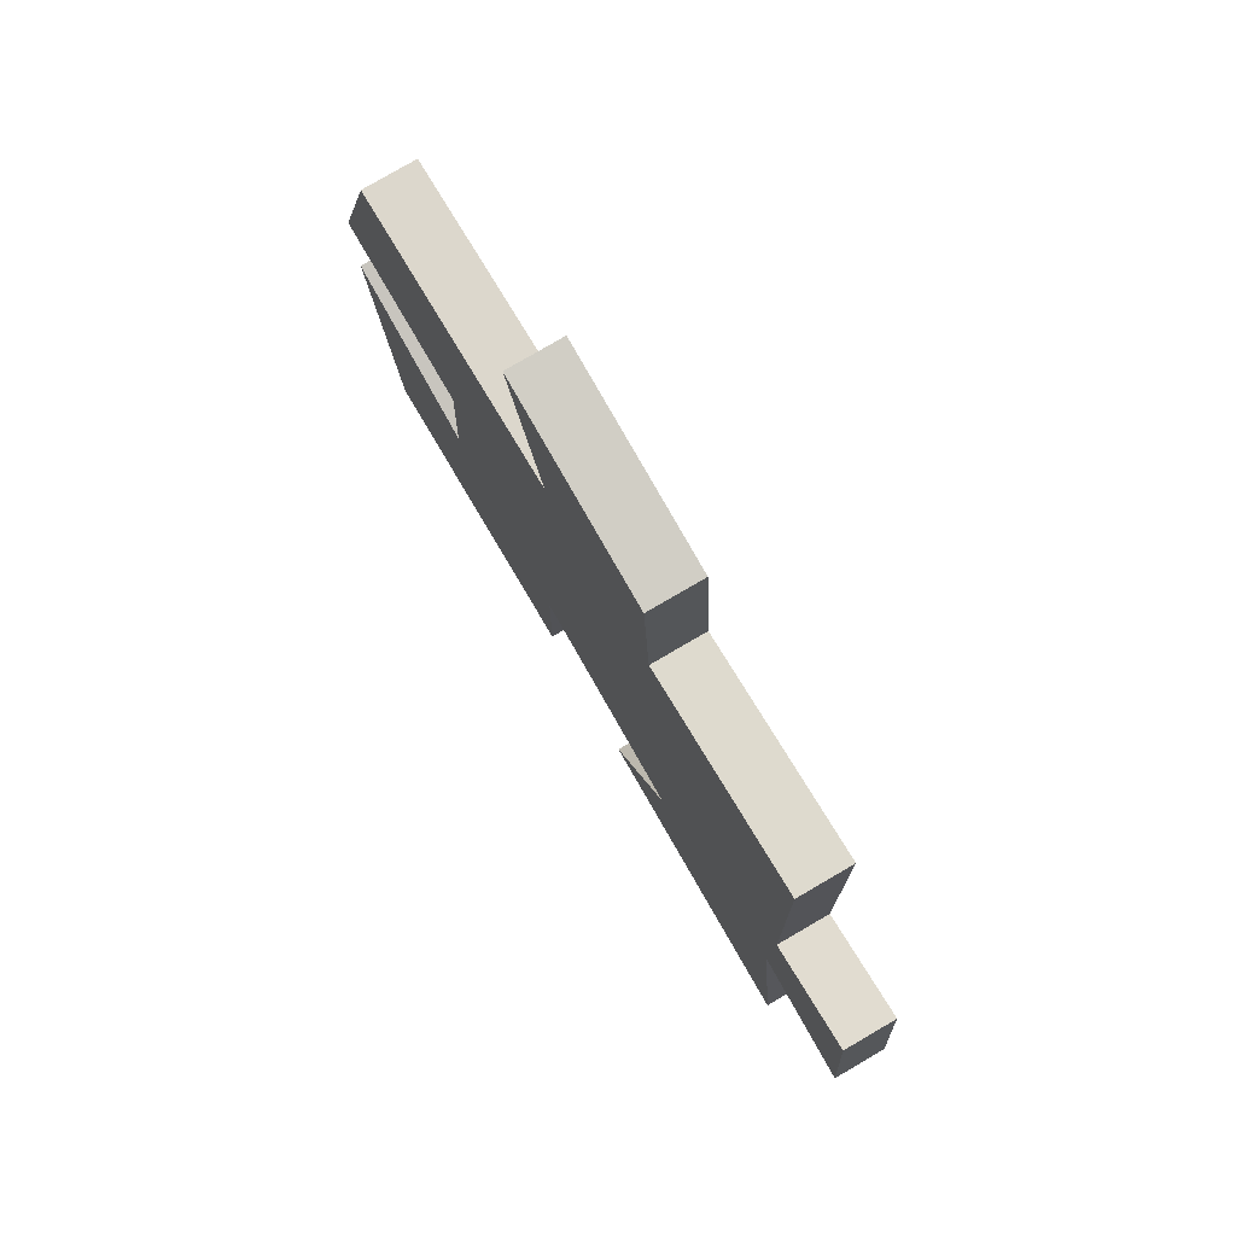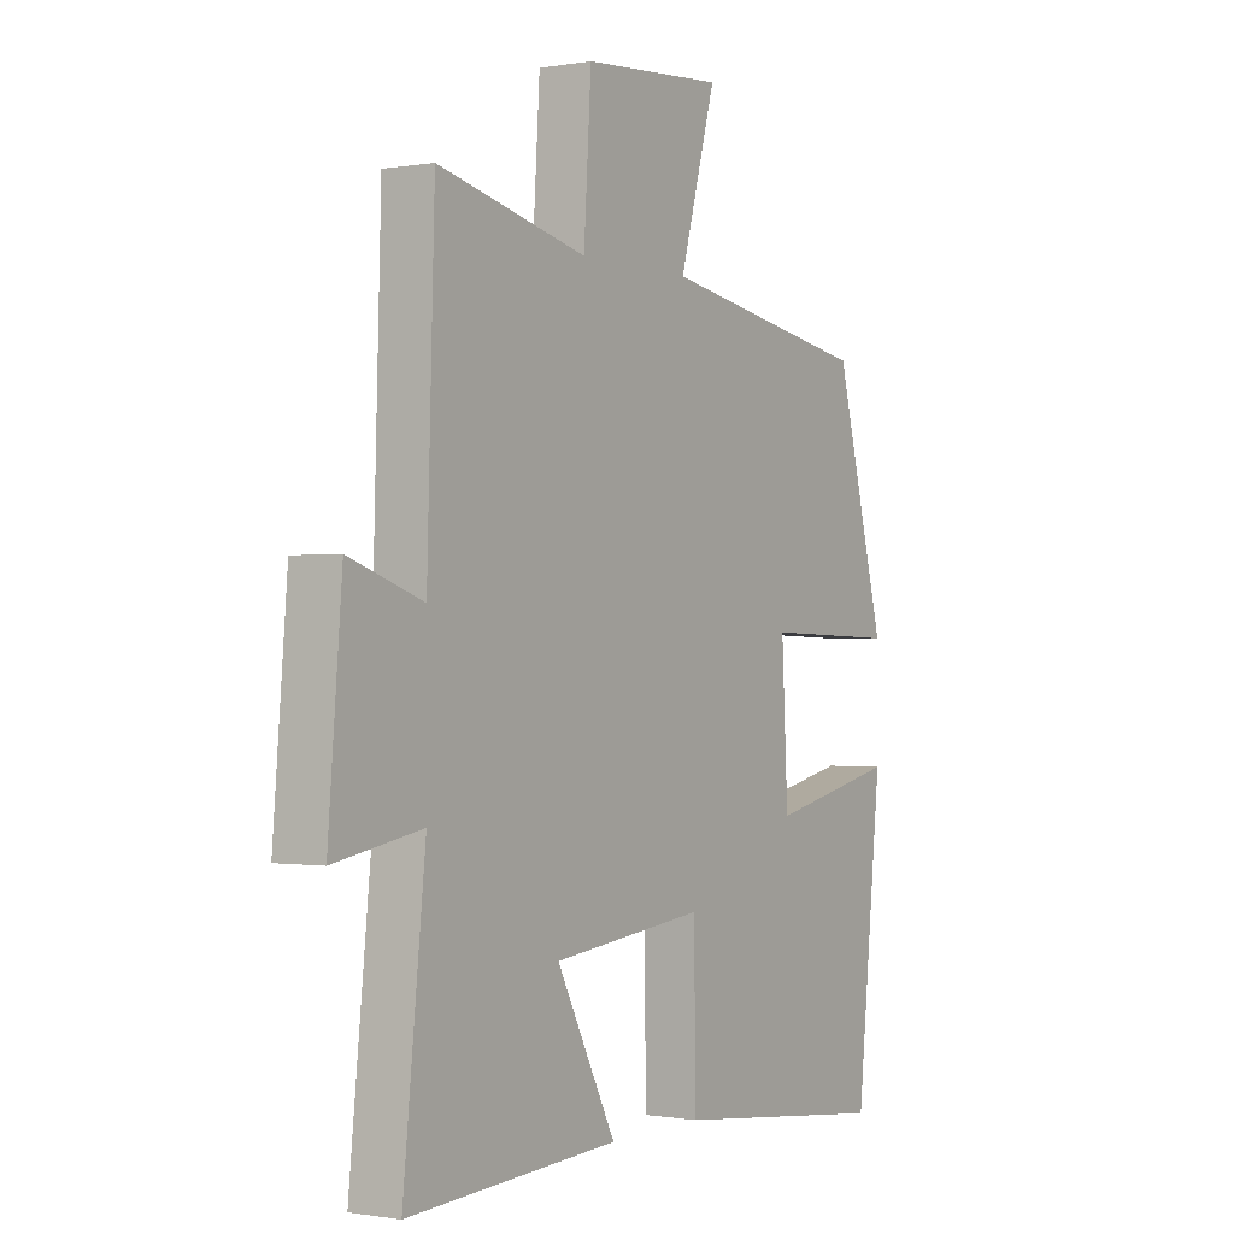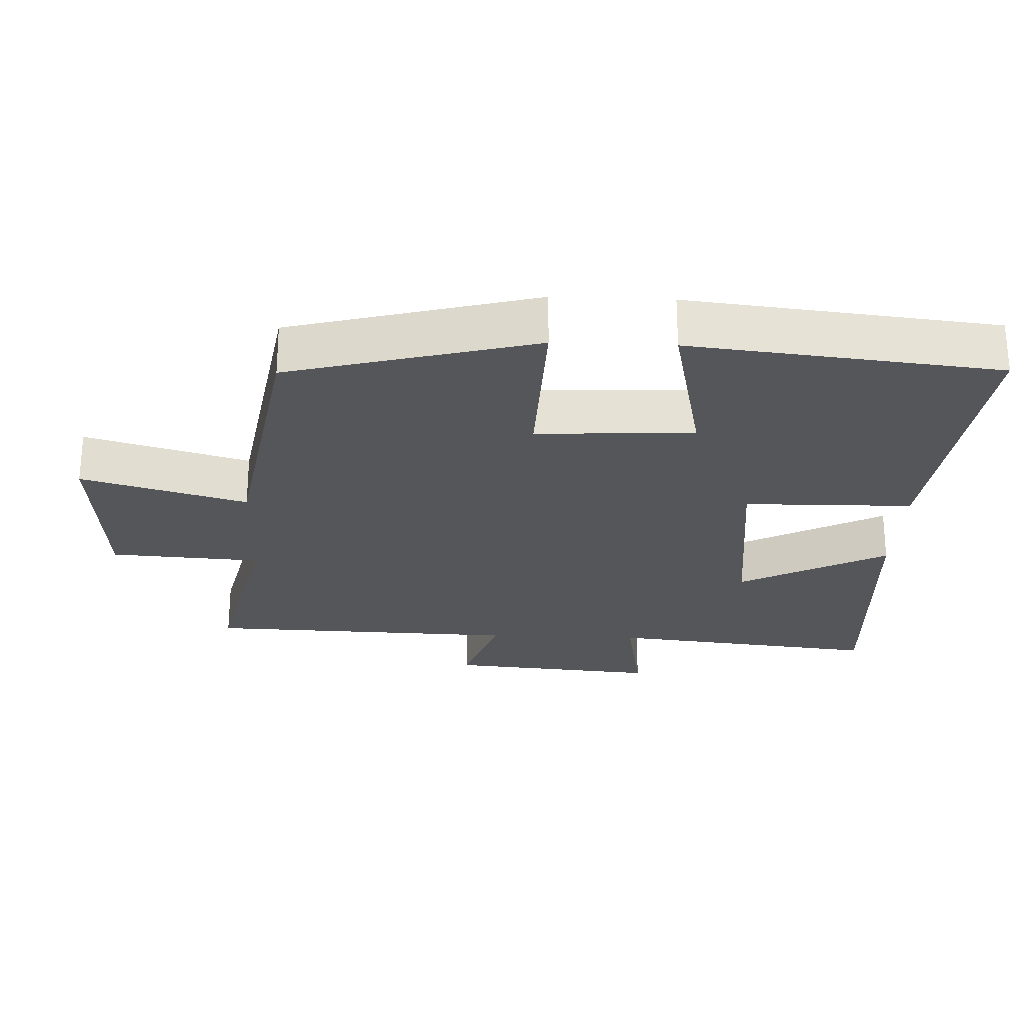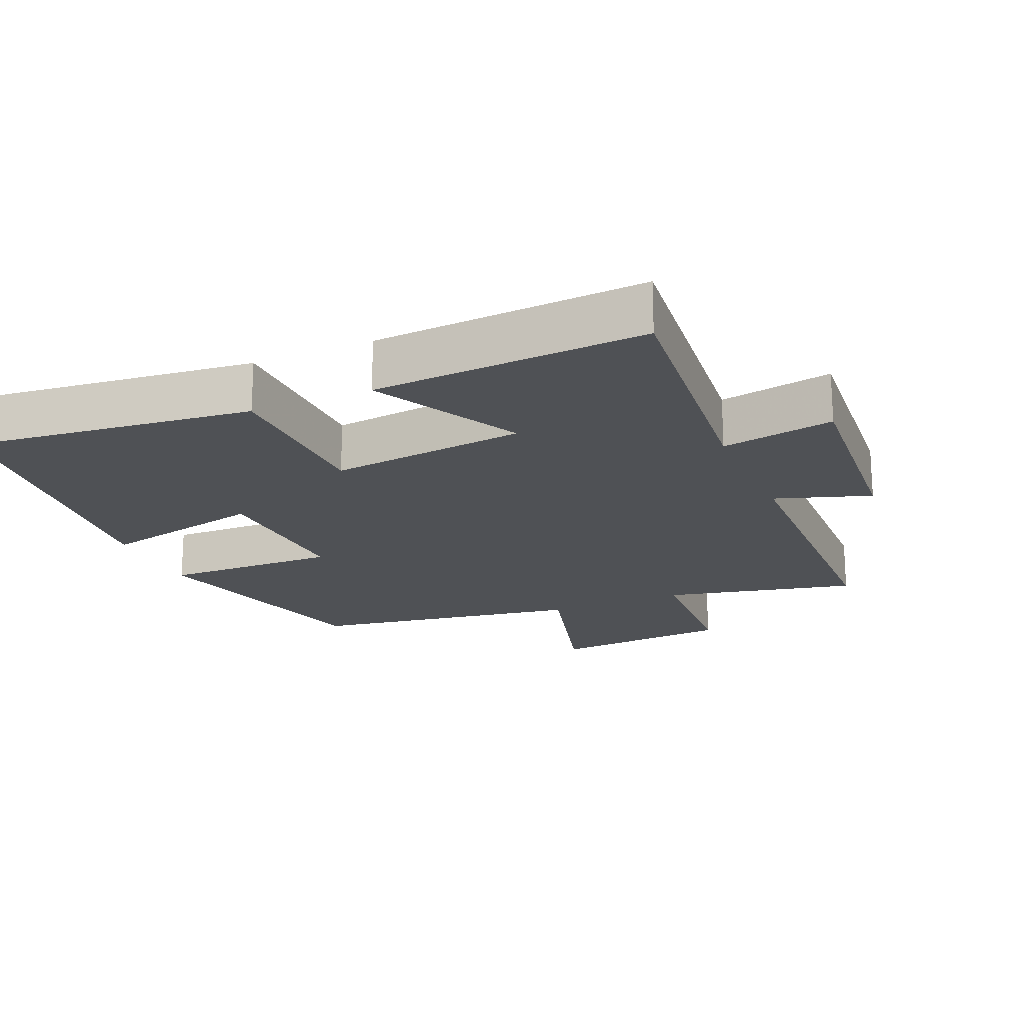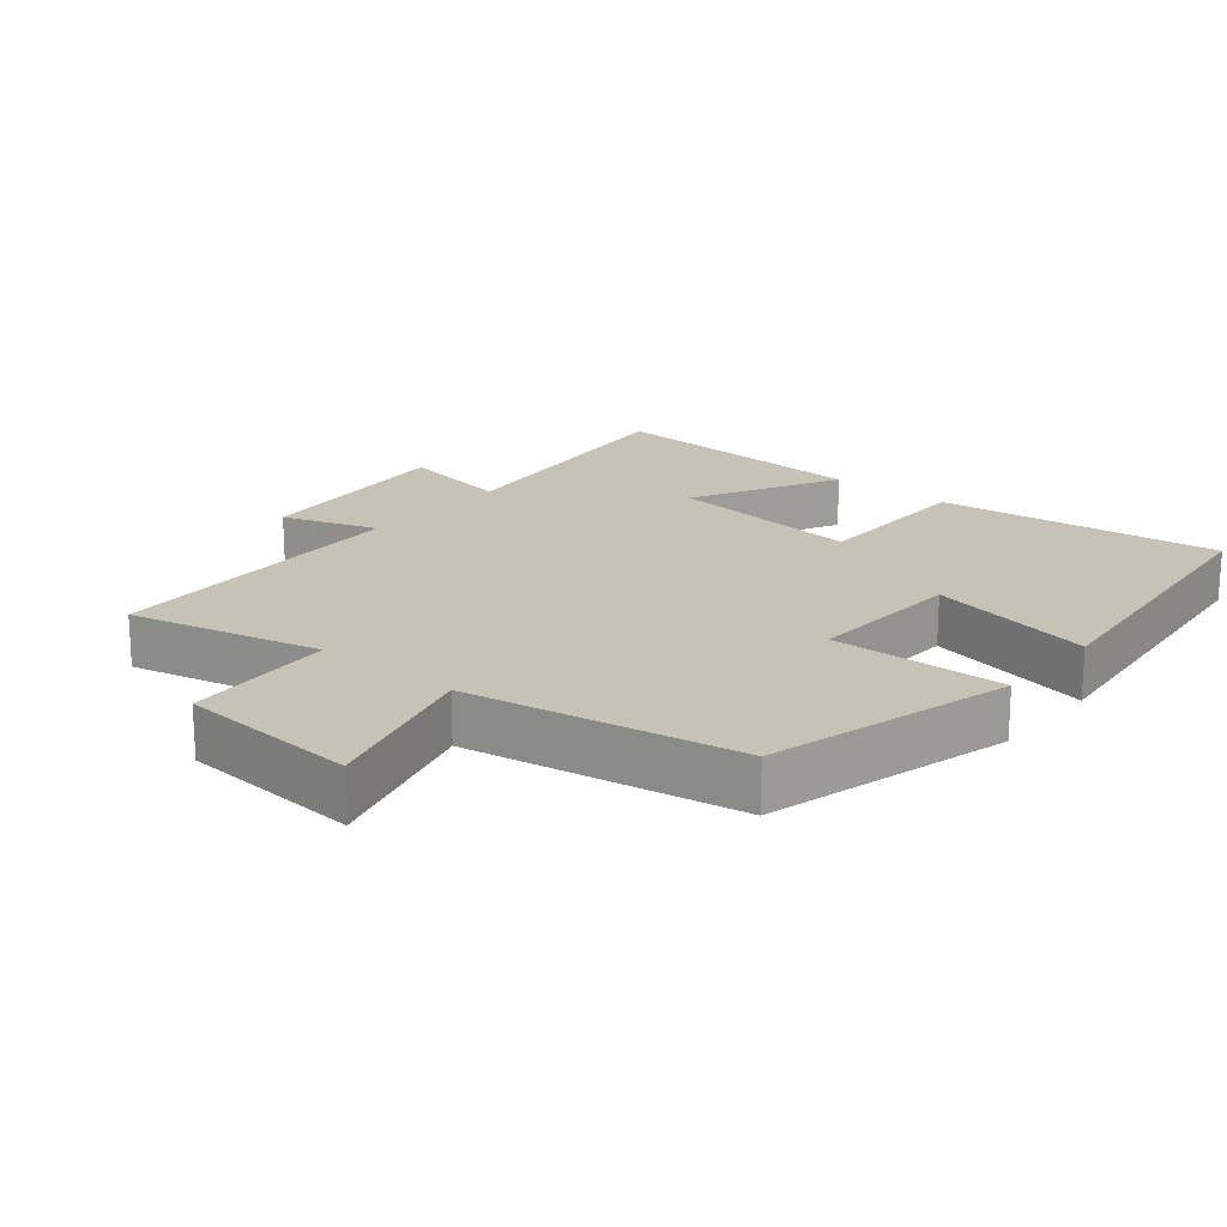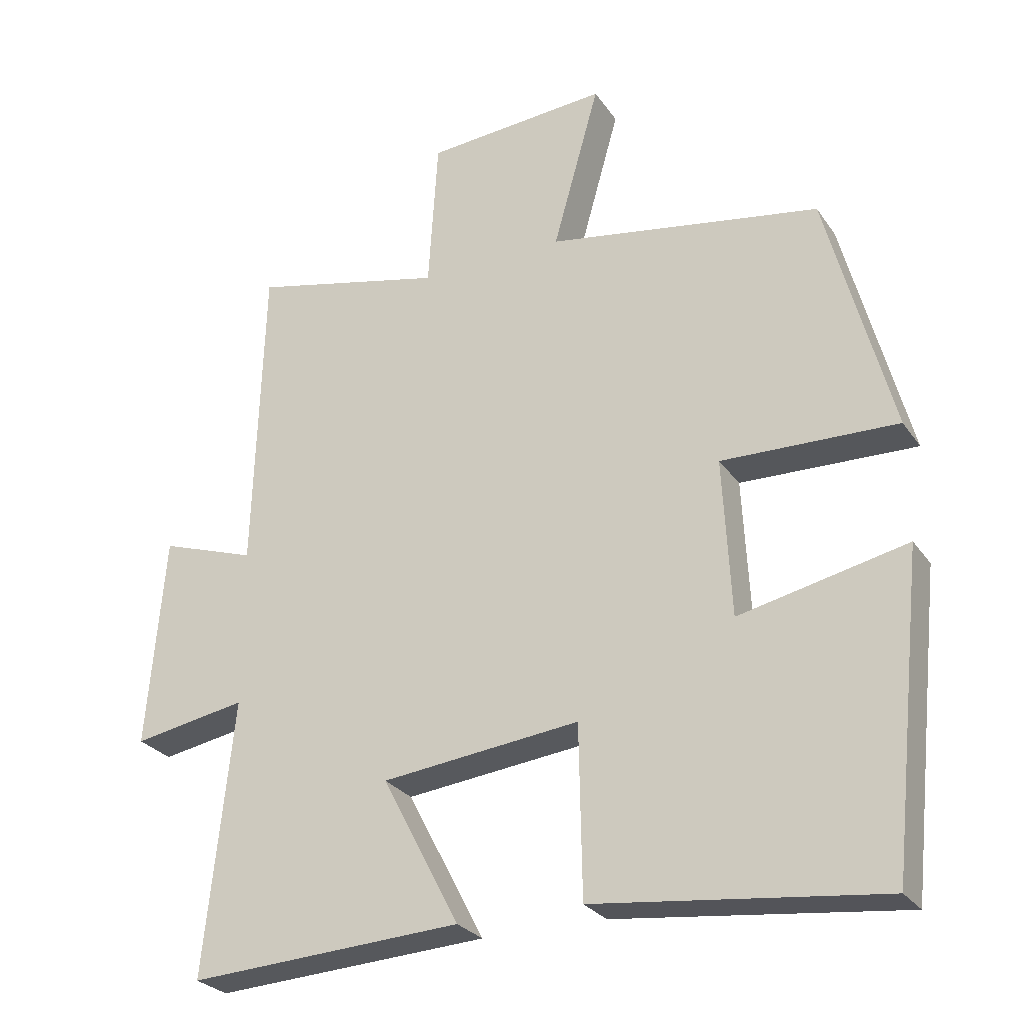
<metadata>
{"format":"obj","ext":"obj","renderer":"f3d","projection":"perspective","resolution":1024,"background":"white","views":[{"elev":79.5,"azim":-120.2,"up":"+Z"},{"elev":-0.6,"azim":-57.2,"up":"+Z"},{"elev":-25.8,"azim":87.6,"up":"+Y"},{"elev":-19.6,"azim":-156.4,"up":"+Y"},{"elev":19.3,"azim":39.6,"up":"+Y"},{"elev":-27.1,"azim":27.2,"up":"+Z"}]}
</metadata>
<code>
v 0.452 0.07 -0.548
v 0.036 0.07 -0.5
v 0.032 0.07 -0.253
v -0.256 0.07 -0.285
v -0.144 0.07 -0.5
v -0.542 0.07 -0.522
v -0.5 0.07 -0.125
v -0.665 0.07 -0.154
v -0.639 0.07 0.154
v -0.5 0.07 0.107
v -0.486 0.07 0.565
v -0.205 0.07 0.5
v -0.191 0.07 0.721
v 0.075 0.07 0.741
v 0.007 0.07 0.5
v 0.405 0.07 0.433
v 0.5 0.07 0.073
v 0.245 0.07 0.08
v 0.257 0.07 -0.15
v 0.5 0.07 -0.097
v 0.452 0 -0.548
v 0.036 0 -0.5
v 0.032 0 -0.253
v -0.256 0 -0.285
v -0.144 0 -0.5
v -0.542 0 -0.522
v -0.5 0 -0.125
v -0.665 0 -0.154
v -0.639 0 0.154
v -0.5 0 0.107
v -0.486 0 0.565
v -0.205 0 0.5
v -0.191 0 0.721
v 0.075 0 0.741
v 0.007 0 0.5
v 0.405 0 0.433
v 0.5 0 0.073
v 0.245 0 0.08
v 0.257 0 -0.15
v 0.5 0 -0.097
f 19 20 1 2
f 18 19 2 3
f 15 16 17 18
f 15 18 3 4
f 12 13 14 15
f 12 15 4
f 10 11 12 4
f 7 8 9 10
f 7 10 4 5
f 5 6 7
f 22 21 40 39
f 23 22 39 38
f 38 37 36 35
f 24 23 38 35
f 35 34 33 32
f 24 35 32
f 24 32 31 30
f 30 29 28 27
f 25 24 30 27
f 27 26 25
f 1 21 22 2
f 2 22 23 3
f 3 23 24 4
f 4 24 25 5
f 5 25 26 6
f 6 26 27 7
f 7 27 28 8
f 8 28 29 9
f 9 29 30 10
f 10 30 31 11
f 11 31 32 12
f 12 32 33 13
f 13 33 34 14
f 14 34 35 15
f 15 35 36 16
f 16 36 37 17
f 17 37 38 18
f 18 38 39 19
f 19 39 40 20
f 20 40 21 1

</code>
